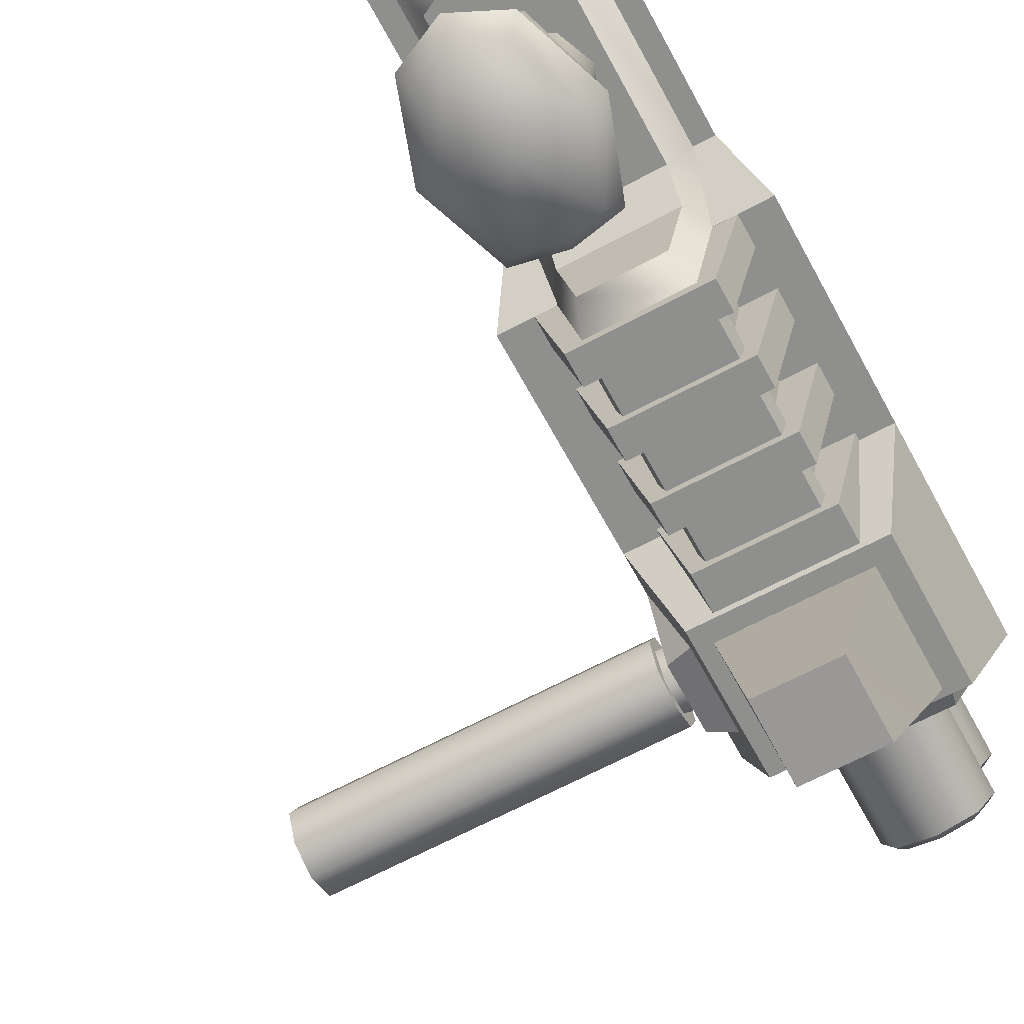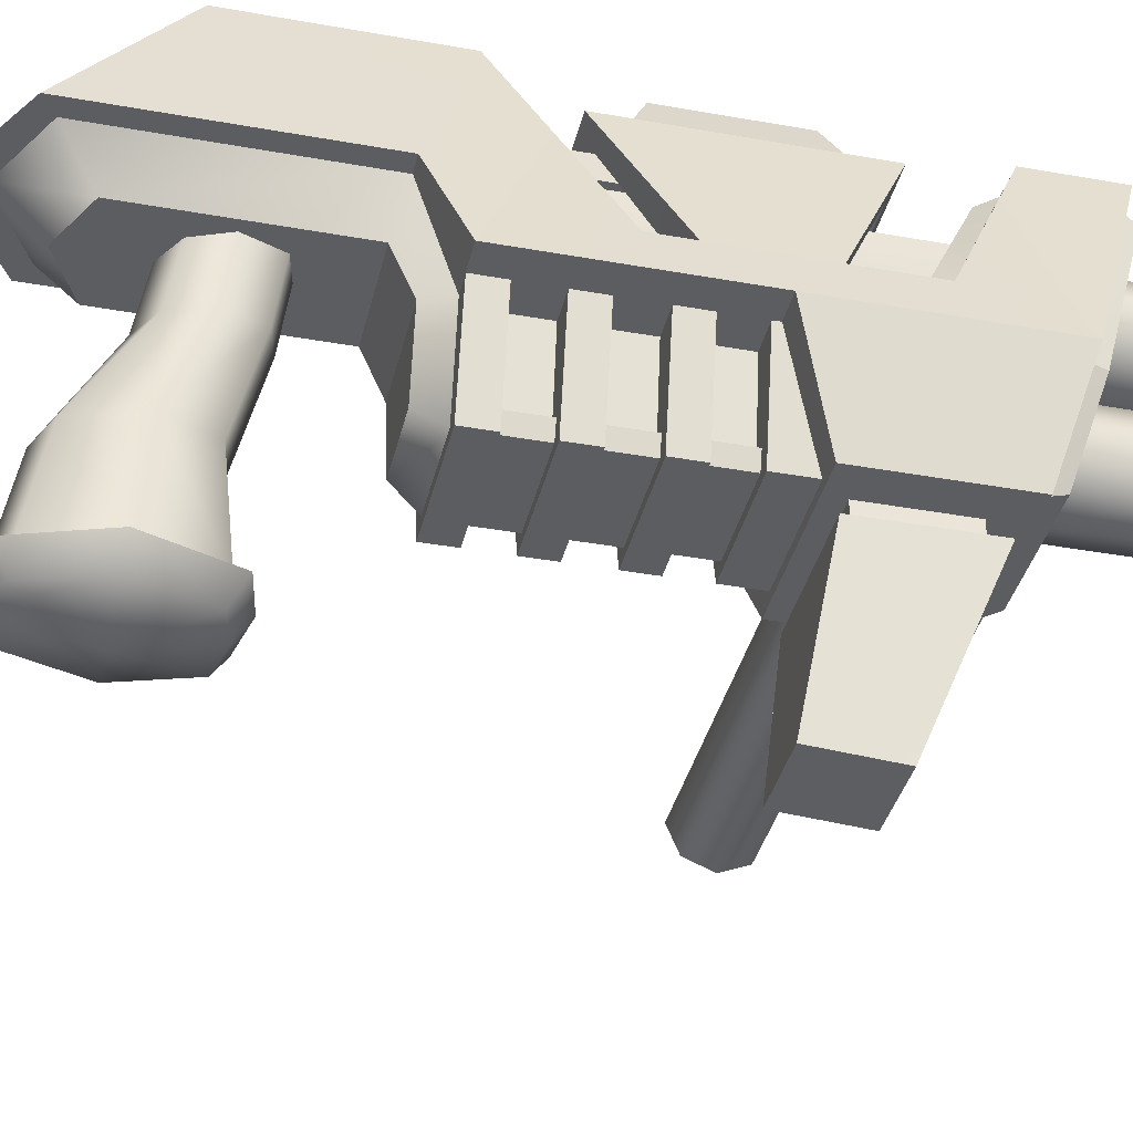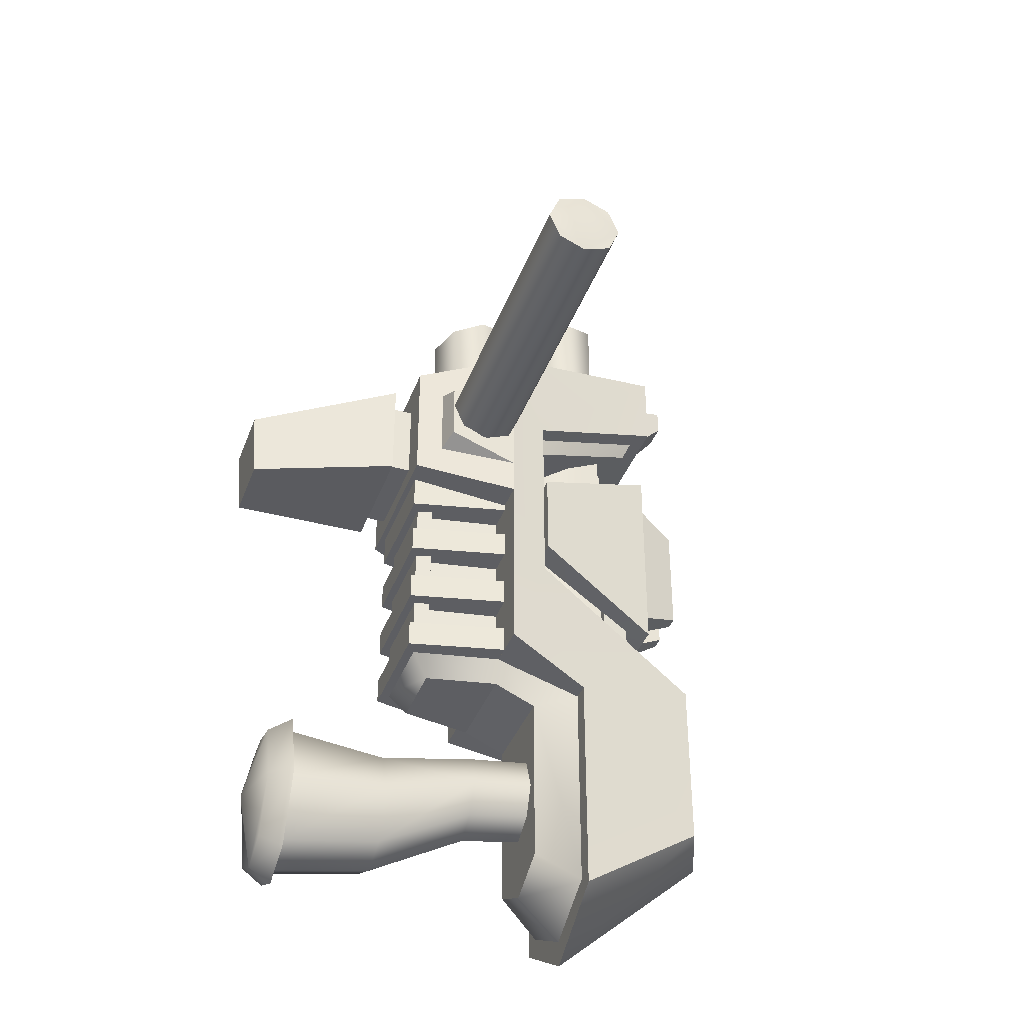
<metadata>
{"format":"obj","ext":"obj","renderer":"f3d","projection":"perspective","resolution":1024,"background":"white","views":[{"elev":-65.3,"azim":-151.6,"up":"+Y"},{"elev":-36.9,"azim":-103.1,"up":"+Y"},{"elev":-39.0,"azim":70.5,"up":"+Z"}]}
</metadata>
<code>
v  0.7939 5.085 12.89
v  -0.251 5.085 12.89
v  1.611 9.03 14.64
v  1.002 9.726 14.97
v  4.259 9.03 14.64
v  4.859 9.726 14.97
v  5.081 5.085 12.89
v  6.113 5.085 12.89
v  5.081 5.085 9.654
v  6.113 5.085 9.654
v  4.259 9.03 7.757
v  4.859 9.726 7.376
v  1.611 9.03 7.757
v  1.002 9.726 7.376
v  0.7939 5.085 9.654
v  -0.251 5.085 9.654
v  3.89 11.29 13.21
v  4.556 9.693 13.92
v  3.89 11.29 9.099
v  4.556 9.693 8.388
v  3.408 9.693 13.92
v  3.405 11.29 13.21
v  3.408 9.693 8.388
v  3.405 11.29 9.099
v  1.392 8.015 13.93
v  4.479 8.015 13.93
v  1.611 9.03 14.41
v  4.259 9.03 14.41
v  1.291 9.693 13.92
v  2.439 9.693 13.92
v  1.957 11.29 13.21
v  2.441 11.29 13.21
v  1.392 8.015 2.084
v  1.611 9.03 1.603
v  1.957 11.29 9.099
v  2.441 11.29 9.099
v  1.291 9.693 8.388
v  2.439 9.693 8.388
v  4.259 9.03 1.603
v  4.479 8.015 2.084
v  0.0684 4.176 6.814
v  0.0684 4.176 14.48
v  5.793 4.176 6.814
v  5.793 4.176 14.48
v  3.267 8.484 16.5
v  3.267 7.991 16.3
v  3.267 8.484 4.573
v  3.267 7.991 4.825
v  2.022 5.837 15.22
v  2.022 5.837 5.92
v  2.022 4.09 14.5
v  2.022 4.09 6.729
v  0.8877 -0.0723 4.544
v  4.973 -0.0723 4.544
v  0.8877 -0.0723 5.521
v  4.973 -0.0723 5.521
v  4.397 9.143 16.69
v  1.464 9.143 16.69
v  5.609 4.775 14.66
v  0.252 4.775 14.66
v  4.13 -0.6377 -0.0742
v  4.178 -4.156 0.2969
v  2.926 -0.6377 0.1348
v  2.926 -4.156 0.5068
v  1.731 -0.6377 -0.0742
v  1.684 -4.156 0.2969
v  1.161 -0.6377 -1.637
v  1.09 -4.156 -1.921
v  1.731 -0.6377 -3.514
v  1.684 -4.156 -4.139
v  2.926 -0.6377 -4.019
v  2.926 -4.156 -4.644
v  4.13 -0.6377 -3.514
v  4.178 -4.156 -4.139
v  4.7 -0.6377 -1.637
v  4.771 -4.156 -1.921
v  1.47 9.34 5.964
v  1.47 9.34 4.207
v  0.0684 4.816 8.249
v  0.0684 4.816 15.28
v  2.931 4.954 -4.1
v  1.164 4.954 -3.218
v  4.697 4.954 -3.218
v  1.164 4.954 3.043
v  4.697 4.954 3.043
v  1.982 2.778 0.7402
v  2.927 2.778 0.9688
v  3.879 2.778 0.7402
v  4.33 2.778 -0.5156
v  3.879 2.778 -1.619
v  2.927 2.778 -2.171
v  1.982 2.778 -1.619
v  1.531 2.778 -0.5156
v  1.996 5.039 1.035
v  2.927 5.039 1.265
v  3.865 5.039 1.035
v  4.311 5.039 -0.1553
v  3.865 5.039 -1.241
v  2.927 5.039 -1.793
v  1.996 5.039 -1.241
v  1.551 5.039 -0.1553
v  0.8877 -0.0723 11.25
v  4.973 -0.0723 11.25
v  0.8877 -0.0723 12.57
v  4.973 -0.0723 12.57
v  2.931 6.473 -6.522
v  -0.1182 6.473 -4.723
v  5.981 6.473 -4.723
v  -0.1182 6.473 3.41
v  5.981 6.473 3.41
v  6.433 4.816 15.28
v  5.793 4.816 15.28
v  5.067 10.05 17.61
v  4.599 9.411 17.31
v  0.8223 10.05 17.61
v  1.261 9.419 17.31
v  -0.5703 4.816 15.28
v  0.0684 4.816 15.28
v  4.427 -4.116 0.6455
v  2.925 -4.116 0.9385
v  5.335 -4.116 -1.914
v  2.928 -4.116 -1.984
v  4.442 -4.116 -4.476
v  2.925 -4.116 -5.183
v  0.5293 -4.116 -1.914
v  1.437 -4.116 0.6455
v  1.421 -4.116 -4.476
v  1.161 9.468 20.27
v  -0.2022 3.388 18.38
v  1.257 9.216 20.7
v  -0.0322 3.393 18.89
v  0.0303 3.448 6.771
v  5.774 3.448 6.771
v  0.8877 -0.0723 6.771
v  4.973 -0.0723 6.771
v  5.774 3.448 11.62
v  5.774 3.448 11.25
v  7.186 1.199 15.75
v  12.35 1.199 15.75
v  7.186 0.8096 14.81
v  12.35 0.8096 14.81
v  7.186 1.199 13.87
v  12.35 1.199 13.87
v  7.186 2.138 13.48
v  12.35 2.138 13.48
v  7.186 3.077 13.87
v  12.35 3.077 13.87
v  7.186 3.466 14.81
v  12.35 3.466 14.81
v  7.186 3.077 15.75
v  12.35 3.077 15.75
v  7.186 2.138 16.14
v  12.35 2.138 16.14
v  17.42 3.466 14.81
v  17.42 3.077 15.75
v  17.42 2.138 16.14
v  17.42 1.199 15.75
v  17.42 0.8096 14.81
v  17.42 1.199 13.87
v  17.42 2.138 13.48
v  17.42 3.077 13.87
v  2.178 7.449 23.82
v  2.931 7.746 23.91
v  2.931 6.732 20.18
v  3.684 7.449 23.82
v  3.995 6.732 23.61
v  3.684 6.016 23.39
v  2.931 5.719 23.3
v  2.178 6.016 23.39
v  1.866 6.732 23.61
v  6.05 0.6631 16.2
v  6.05 0.6631 13.42
v  6.848 0.8906 15.9
v  6.848 0.8906 13.72
v  1.153 11.23 -1.298
v  1.153 11.23 4.979
v  -0.9854 3.409 4.537
v  -0.5703 4.816 8.249
v  -0.9854 3.409 11.49
v  -0.9854 3.409 18.39
v  0.8223 10.05 20.46
v  1.739 7.866 23.73
v  1.965 7.651 23.88
v  1.246 6.732 23.39
v  1.565 6.732 23.61
v  1.739 5.599 23.05
v  1.965 5.814 23.33
v  2.931 5.129 22.91
v  2.931 5.433 23.22
v  4.122 5.599 23.05
v  3.897 5.814 23.33
v  4.615 6.732 23.39
v  4.296 6.732 23.61
v  4.122 7.866 23.73
v  3.897 7.651 23.88
v  2.931 8.336 23.87
v  2.931 8.032 24
v  2.465 11.33 19.68
v  3.397 11.33 19.68
v  2.115 9.986 18.22
v  3.746 9.986 18.22
v  4.217 8.032 4.779
v  1.645 8.032 4.779
v  4.217 8.032 16.23
v  1.645 8.032 16.23
v  1.261 9.419 17.31
v  4.725 9.468 20.27
v  4.628 9.216 20.7
v  3.397 11.33 20.59
v  3.746 9.986 20.12
v  0.0303 3.448 11.25
v  0.709 -1.067 12.75
v  5.153 -1.067 12.75
v  1.678 -6.354 11.87
v  4.184 -6.354 11.87
v  1.678 -6.539 14.38
v  4.184 -6.539 14.38
v  0.7061 -1.067 16.62
v  5.155 -1.067 16.62
v  4.288 0.7773 5.453
v  4.288 0.7773 11.34
v  4.704 0.7617 5.453
v  4.704 0.7617 11.34
v  0.8877 -0.0723 7.748
v  4.973 -0.0723 7.748
v  0.0303 3.448 7.748
v  5.774 3.448 7.748
v  5.774 3.448 10.03
v  4.973 -0.0723 10.03
v  5.774 3.448 9.055
v  4.973 -0.0723 9.055
v  1.164 3.445 3.705
v  4.697 3.445 3.705
v  1.674 0.8789 3.705
v  4.188 0.8789 3.705
v  2.115 9.986 20.12
v  2.465 11.33 20.59
v  1.208 -0.1943 13.14
v  4.653 -0.1943 13.14
v  1.208 -1.195 13.14
v  4.653 -1.195 13.14
v  1.573 0.7773 5.453
v  1.573 0.7773 11.34
v  1.101 3.497 5.453
v  1.101 3.497 11.34
v  1.157 0.7617 11.34
v  1.157 0.7617 5.453
v  0.0303 3.448 9.055
v  0.8877 -0.0723 9.055
v  6.848 3.409 4.537
v  6.064 3.388 18.38
v  5.894 3.393 18.89
v  0.0684 4.816 8.249
v  18 3.077 13.87
v  18 3.466 14.81
v  18 3.077 15.75
v  18 2.138 16.14
v  18 1.199 15.75
v  18 0.8096 14.81
v  18 1.199 13.87
v  18 2.138 13.48
v  2.931 11.91 -1.74
v  4.708 11.23 -1.298
v  18.34 2.138 14.81
v  0.4951 6.553 -4.357
v  2.931 6.553 -5.646
v  5.366 6.553 -4.357
v  3.995 2.804 22.46
v  3.684 2.088 22.24
v  2.931 2.804 19.03
v  2.931 1.79 22.15
v  2.178 2.088 22.24
v  3.684 3.521 22.67
v  2.931 3.818 22.76
v  2.178 3.521 22.67
v  1.866 2.804 22.46
v  3.84 5.837 5.92
v  4.217 6.746 5.466
v  3.84 5.837 15.22
v  4.217 6.746 15.62
v  1.47 9.34 5.964
v  5.067 10.05 20.46
v  0.0303 3.448 5.521
v  5.774 3.448 5.521
v  2.931 11.91 4.639
v  4.708 11.23 4.979
v  4.392 9.34 5.964
v  6.433 4.816 8.249
v  5.793 4.816 8.249
v  0.6484 0.1504 17.41
v  0.7715 0.4033 17.99
v  4.392 9.34 5.964
v  4.392 9.34 4.207
v  5.793 4.816 8.249
v  5.793 4.816 15.28
v  5.784 -0.251 17.29
v  0.0781 -0.251 17.29
v  5.784 -0.251 12.52
v  0.0781 -0.251 12.52
v  2.595 8.484 16.5
v  2.595 8.484 4.573
v  1.334 0.1758 4.656
v  4.527 0.1758 4.656
v  6.848 3.409 11.49
v  7.186 2.138 14.81
v  1.208 -1.195 16.18
v  1.208 -0.1943 16.18
v  6.848 3.409 12.82
v  5.176 3.445 4.656
v  5.366 6.553 3.414
v  6.848 3.409 12.82
v  6.05 0.6631 13.42
v  6.05 0.6631 16.2
v  6.848 3.409 18.39
v  1.739 3.938 19.02
v  1.739 3.938 22.58
v  1.246 2.804 18.68
v  1.246 2.804 22.24
v  1.739 1.67 18.34
v  1.739 1.67 21.9
v  2.931 1.2 18.2
v  2.931 1.2 21.76
v  4.122 1.67 18.34
v  4.122 1.67 21.9
v  4.615 2.804 18.68
v  4.615 2.804 22.24
v  4.122 3.938 19.02
v  4.122 3.938 22.58
v  2.931 4.407 19.16
v  2.931 4.407 22.72
v  1.965 1.886 22.18
v  2.931 1.505 22.07
v  3.897 1.886 22.18
v  4.296 2.804 22.46
v  3.897 3.723 22.73
v  2.931 4.104 22.85
v  1.965 3.723 22.73
v  1.565 2.804 22.46
v  4.599 9.411 17.31
v  6.848 3.409 16.8
v  4.653 -1.195 16.18
v  4.653 -0.1943 16.18
v  0.0303 3.448 4.544
v  5.774 3.448 4.544
v  0.8877 -0.0723 10.03
v  0.0303 3.448 10.03
v  1.645 6.746 5.466
v  1.645 6.746 15.62
v  2.595 7.991 16.3
v  2.595 7.991 4.825
v  1.334 0.2139 11.34
v  1.334 0.2139 5.453
v  4.527 0.2139 11.34
v  4.527 0.2139 5.453
v  5.213 0.1504 17.41
v  5.09 0.4033 17.99
v  3.84 4.09 6.729
v  3.84 4.09 14.5
v  0.4951 6.553 3.414
v  6.848 3.409 16.8
v  0.6855 3.445 4.656
v  6.748 1.267 14.28
v  7.262 1.267 14.28
v  6.748 2.138 13.8
v  7.262 2.138 13.8
v  6.748 3.009 14.28
v  7.262 3.009 14.28
v  6.748 3.009 15.34
v  7.262 3.009 15.34
v  6.748 2.138 15.83
v  7.262 2.138 15.83
v  6.748 1.267 15.34
v  7.262 1.267 15.34
v  4.122 7.866 20.17
v  2.931 8.336 20.31
v  1.739 7.866 20.17
v  1.246 6.732 19.83
v  1.739 5.599 19.49
v  2.931 5.129 19.35
v  4.122 5.599 19.49
v  4.615 6.732 19.83
v  2.926 -4.912 0.4551
v  1.748 -4.912 0.208
v  2.927 -5.433 -1.963
v  1.029 -4.912 -1.947
v  2.926 -4.912 -4.698
v  1.736 -4.912 -4.104
v  4.115 -4.912 0.208
v  4.835 -4.912 -1.947
v  4.128 -4.912 -4.104
v  4.761 3.497 11.34
v  4.761 3.497 5.453
v  0.0303 3.448 11.62
g PistolFluxLX
f 2 1 3
f 2 3 4
f 4 3 5
f 4 5 6
f 6 5 7
f 6 7 8
f 10 9 11
f 10 11 12
f 12 11 13
f 12 13 14
f 14 13 15
f 14 15 16
f 17 18 19
f 19 18 20
f 21 22 23
f 23 22 24
f 16 15 2
f 2 15 1
f 12 6 10
f 10 6 8
f 14 4 12
f 12 4 6
f 25 26 27
f 27 26 28
f 5 3 11
f 11 3 13
f 22 17 24
f 24 17 19
f 29 30 31
f 31 30 32
f 25 27 33
f 33 27 34
f 3 1 13
f 13 1 15
f 35 36 37
f 37 36 38
f 28 26 39
f 39 26 40
f 31 32 35
f 35 32 36
f 29 31 37
f 37 31 35
f 21 18 22
f 22 18 17
f 7 5 9
f 9 5 11
f 24 19 23
f 23 19 20
f 7 9 8
f 8 9 10
f 2 4 16
f 16 4 14
f 27 28 34
f 34 28 39
f 33 40 25
f 25 40 26
f 32 30 36
f 36 30 38
f 41 42 43
f 43 42 44
f 45 46 47
f 47 46 48
f 49 50 51
f 51 50 52
f 53 54 55
f 55 54 56
f 58 57 59
f 58 59 60
f 60 59 44
f 60 44 42
f 62 61 63
f 62 63 64
f 64 63 65
f 64 65 66
f 66 65 67
f 66 67 68
f 68 67 69
f 68 69 70
f 70 69 71
f 70 71 72
f 72 71 73
f 72 73 74
f 74 73 75
f 74 75 76
f 76 75 61
f 76 61 62
f 78 77 79
f 78 79 41
f 41 79 80
f 41 80 42
f 82 81 83
f 82 83 84
f 84 83 85
f 67 65 86
f 86 65 63
f 86 63 87
f 87 63 88
f 88 63 61
f 88 61 89
f 89 61 75
f 89 75 73
f 89 73 90
f 90 73 91
f 91 73 71
f 91 71 69
f 91 69 92
f 92 69 67
f 92 67 93
f 93 67 86
f 93 86 94
f 94 86 87
f 94 87 95
f 95 87 96
f 96 87 88
f 96 88 97
f 97 88 89
f 97 89 98
f 98 89 90
f 98 90 99
f 99 90 91
f 99 91 92
f 99 92 100
f 100 92 93
f 100 93 101
f 101 93 94
f 102 103 104
f 104 103 105
f 107 106 108
f 107 108 109
f 109 108 110
f 111 112 113
f 113 112 114
f 113 114 115
f 115 114 116
f 115 116 117
f 117 116 118
f 120 119 121
f 120 121 122
f 122 121 123
f 122 123 124
f 122 124 125
f 122 125 120
f 120 125 126
f 124 127 125
f 128 129 130
f 130 129 131
f 132 133 134
f 134 133 135
f 136 105 137
f 137 105 103
f 139 138 140
f 139 140 141
f 141 140 142
f 141 142 143
f 143 142 144
f 143 144 145
f 145 144 146
f 145 146 147
f 147 146 148
f 147 148 149
f 149 148 150
f 149 150 151
f 151 150 152
f 151 152 153
f 153 152 138
f 153 138 139
f 154 149 151
f 154 151 155
f 155 151 153
f 155 153 156
f 156 153 139
f 156 139 157
f 157 139 141
f 157 141 158
f 158 141 143
f 158 143 159
f 159 143 145
f 159 145 160
f 160 145 147
f 160 147 161
f 161 147 149
f 161 149 154
f 163 162 164
f 163 164 165
f 165 164 166
f 167 166 164
f 167 164 168
f 168 164 169
f 169 164 170
f 170 164 162
f 171 172 173
f 173 172 174
f 175 107 109
f 175 109 176
f 176 109 177
f 176 177 178
f 178 177 179
f 178 179 117
f 117 179 180
f 117 180 115
f 115 180 181
f 183 182 184
f 183 184 185
f 185 184 186
f 185 186 187
f 187 186 188
f 187 188 189
f 189 188 190
f 189 190 191
f 191 190 192
f 191 192 193
f 193 192 194
f 193 194 195
f 195 194 196
f 195 196 197
f 197 196 182
f 197 182 183
f 197 183 162
f 162 183 185
f 162 185 170
f 170 185 187
f 170 187 169
f 169 187 189
f 169 189 168
f 168 189 191
f 168 191 167
f 167 191 193
f 167 193 166
f 166 193 195
f 166 195 165
f 165 195 197
f 165 197 163
f 163 197 162
f 198 199 200
f 200 199 201
f 202 203 204
f 204 203 205
f 206 58 80
f 80 58 60
f 80 60 42
f 207 128 208
f 208 128 130
f 209 210 199
f 199 210 201
f 211 137 102
f 102 137 103
f 212 213 214
f 214 213 215
f 216 217 218
f 218 217 219
f 220 221 222
f 222 221 223
f 224 225 226
f 226 225 227
f 214 215 216
f 216 215 217
f 228 229 230
f 230 229 231
f 232 233 234
f 234 233 235
f 236 237 200
f 200 237 198
f 238 239 240
f 240 239 241
f 242 243 244
f 244 243 245
f 243 242 246
f 246 242 247
f 248 230 249
f 249 230 231
f 224 226 134
f 134 226 132
f 109 110 177
f 177 110 250
f 251 207 252
f 252 207 208
f 117 118 178
f 178 118 253
f 254 161 154
f 254 154 255
f 255 154 155
f 255 155 256
f 256 155 156
f 256 156 257
f 257 156 157
f 257 157 258
f 258 157 158
f 258 158 259
f 259 158 159
f 259 159 260
f 260 159 160
f 260 160 261
f 261 160 161
f 261 161 254
f 107 175 262
f 107 262 106
f 106 262 263
f 106 263 108
f 254 255 261
f 261 255 264
f 261 264 259
f 261 259 260
f 82 265 266
f 82 266 81
f 81 266 267
f 81 267 83
f 269 268 270
f 269 270 271
f 271 270 272
f 268 273 270
f 270 273 274
f 270 274 275
f 270 275 276
f 270 276 272
f 277 278 279
f 279 278 280
f 176 178 281
f 281 178 253
f 213 219 215
f 215 219 217
f 113 115 282
f 282 115 181
f 55 56 283
f 283 56 284
f 285 176 286
f 286 176 287
f 286 287 288
f 288 287 289
f 176 281 287
f 129 290 131
f 131 290 291
f 292 293 294
f 294 293 43
f 294 43 295
f 295 43 44
f 296 297 298
f 298 297 299
f 300 45 301
f 301 45 47
f 234 235 302
f 302 235 303
f 177 250 179
f 179 250 304
f 227 225 133
f 133 225 135
f 146 148 144
f 144 148 305
f 144 305 142
f 142 305 140
f 140 305 152
f 152 305 148
f 152 148 150
f 138 140 152
f 306 307 240
f 240 307 238
f 258 259 257
f 257 259 264
f 257 264 255
f 257 255 256
f 174 172 308
f 303 235 233
f 303 233 309
f 309 233 85
f 309 85 310
f 304 311 312
f 304 312 298
f 298 312 313
f 298 313 296
f 282 181 180
f 282 180 314
f 314 180 297
f 314 297 296
f 316 315 317
f 316 317 318
f 318 317 319
f 318 319 320
f 320 319 321
f 320 321 322
f 322 321 323
f 322 323 324
f 324 323 325
f 324 325 326
f 326 325 327
f 326 327 328
f 328 327 329
f 328 329 330
f 330 329 315
f 330 315 316
f 331 320 322
f 331 322 332
f 332 322 324
f 332 324 333
f 333 324 326
f 333 326 334
f 334 326 328
f 334 328 335
f 335 328 330
f 335 330 336
f 336 330 316
f 336 316 337
f 337 316 318
f 337 318 338
f 338 318 320
f 338 320 331
f 338 331 272
f 272 331 332
f 272 332 271
f 271 332 333
f 271 333 269
f 269 333 334
f 269 334 268
f 268 334 335
f 268 335 273
f 273 335 336
f 273 336 274
f 274 336 337
f 274 337 275
f 275 337 338
f 275 338 276
f 276 338 272
f 286 263 285
f 285 263 262
f 285 262 176
f 176 262 175
f 206 339 58
f 58 339 57
f 340 311 111
f 111 311 304
f 111 304 288
f 288 304 250
f 288 250 286
f 286 250 110
f 286 110 263
f 263 110 108
f 314 340 111
f 314 111 282
f 282 111 113
f 306 341 307
f 307 341 342
f 343 344 53
f 53 344 54
f 293 78 43
f 43 78 41
f 345 346 249
f 249 346 248
f 347 50 348
f 348 50 49
f 203 347 205
f 205 347 348
f 349 300 350
f 350 300 301
f 351 352 353
f 353 352 354
f 310 85 267
f 267 85 83
f 355 251 356
f 356 251 252
f 247 352 246
f 246 352 351
f 180 179 297
f 297 179 299
f 277 279 357
f 357 279 358
f 84 85 232
f 232 85 233
f 292 77 293
f 293 77 78
f 55 283 53
f 53 283 343
f 289 112 288
f 288 112 111
f 218 219 212
f 212 219 213
f 290 355 291
f 291 355 356
f 299 179 298
f 298 179 304
f 236 210 237
f 237 210 209
f 345 229 346
f 346 229 228
f 249 231 345
f 345 231 229
f 84 359 82
f 82 359 265
f 308 360 174
f 174 360 173
f 237 209 198
f 198 209 199
f 234 302 361
f 234 361 232
f 232 361 359
f 232 359 84
f 363 362 364
f 363 364 365
f 365 364 366
f 365 366 367
f 367 366 368
f 367 368 369
f 369 368 370
f 369 370 371
f 371 370 372
f 371 372 373
f 373 372 362
f 373 362 363
f 208 130 131
f 208 131 252
f 252 131 291
f 252 291 356
f 194 374 375
f 194 375 196
f 196 375 376
f 196 376 182
f 182 376 377
f 182 377 184
f 184 377 378
f 184 378 186
f 186 378 379
f 186 379 188
f 188 379 380
f 188 380 190
f 190 380 381
f 190 381 192
f 192 381 374
f 192 374 194
f 278 202 280
f 280 202 204
f 354 222 353
f 353 222 223
f 295 44 59
f 295 59 339
f 339 59 57
f 296 313 314
f 314 313 340
f 342 341 239
f 239 341 241
f 173 360 171
f 382 383 384
f 384 383 385
f 384 385 386
f 386 385 387
f 123 386 124
f 124 386 387
f 124 387 127
f 127 387 385
f 127 385 125
f 125 385 383
f 125 383 126
f 126 383 382
f 126 382 120
f 120 382 388
f 120 388 119
f 119 388 389
f 119 389 121
f 121 389 390
f 121 390 123
f 123 390 386
f 386 390 389
f 386 389 384
f 384 389 388
f 384 388 382
f 391 221 392
f 392 221 220
f 216 218 214
f 214 218 212
f 393 211 104
f 211 102 104
f 56 54 284
f 54 344 284
f 135 225 134
f 225 224 134

</code>
